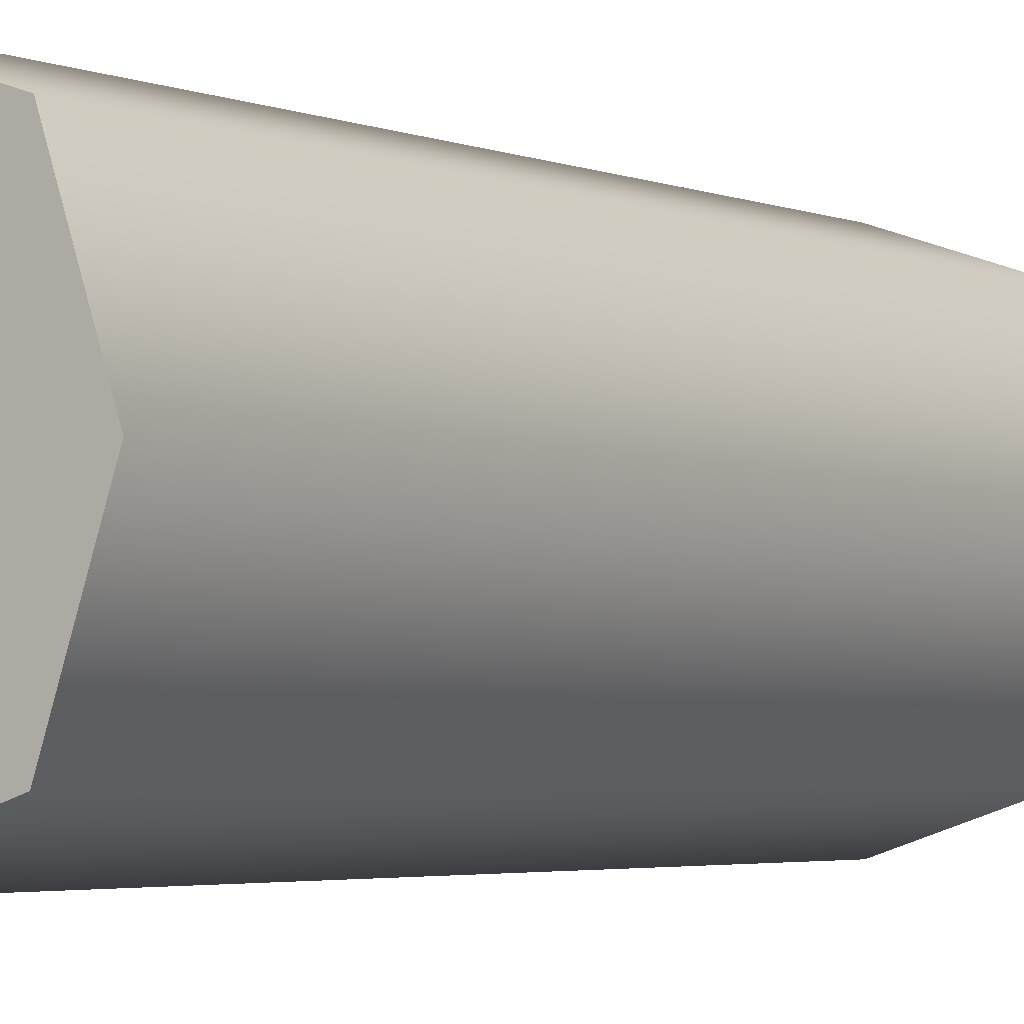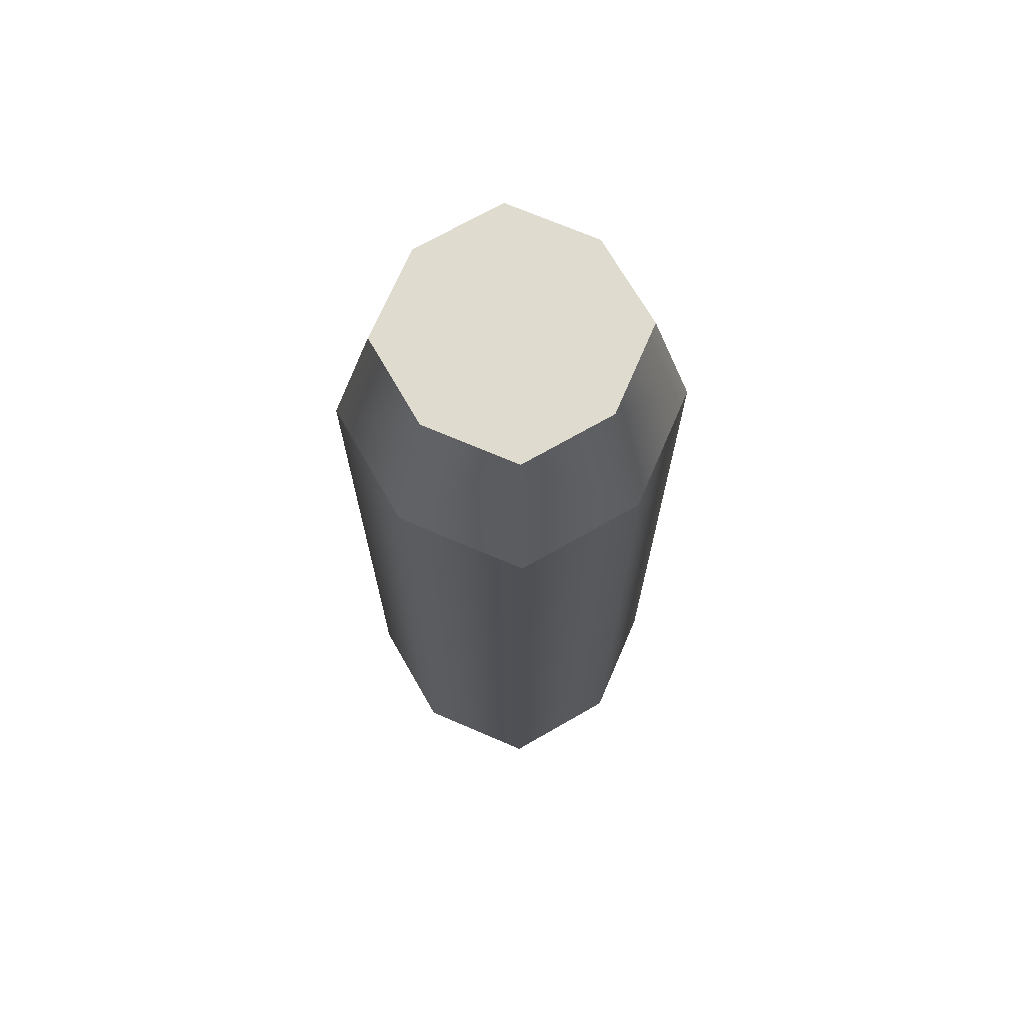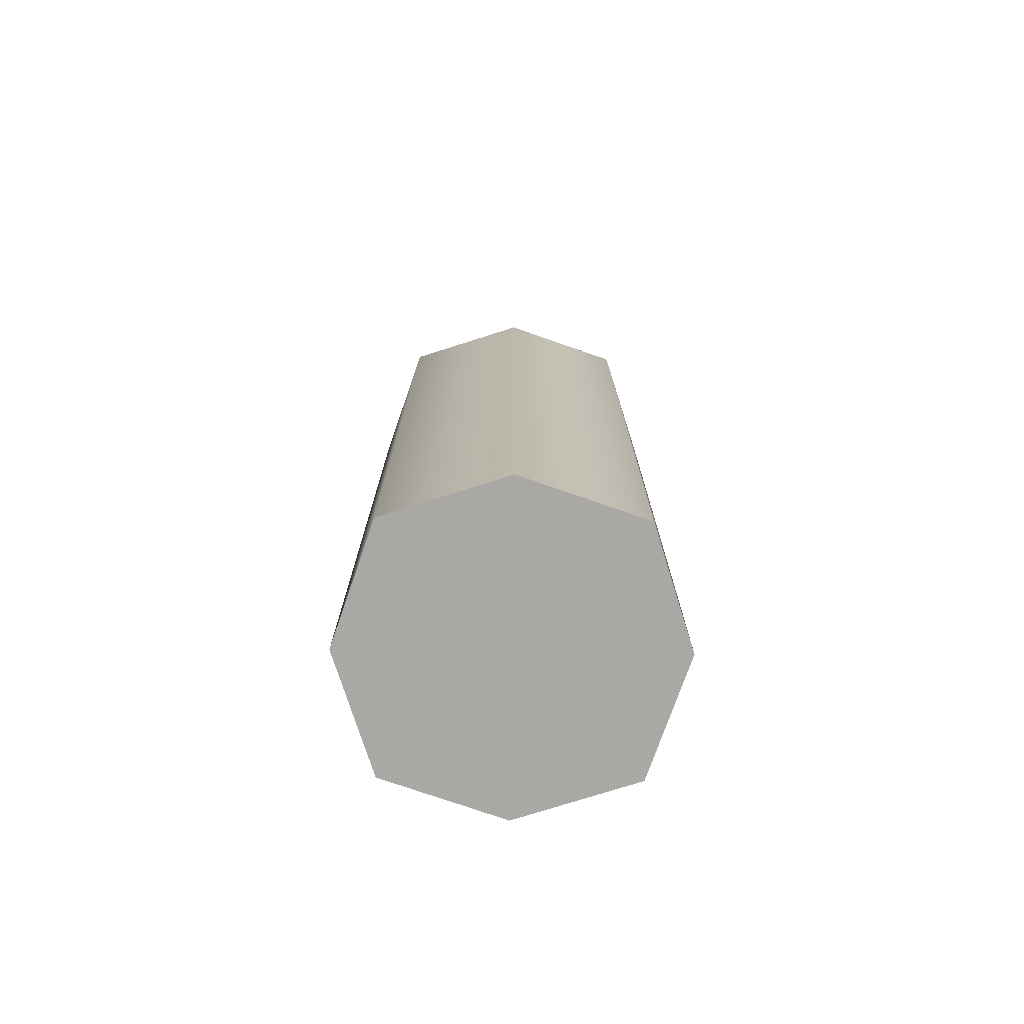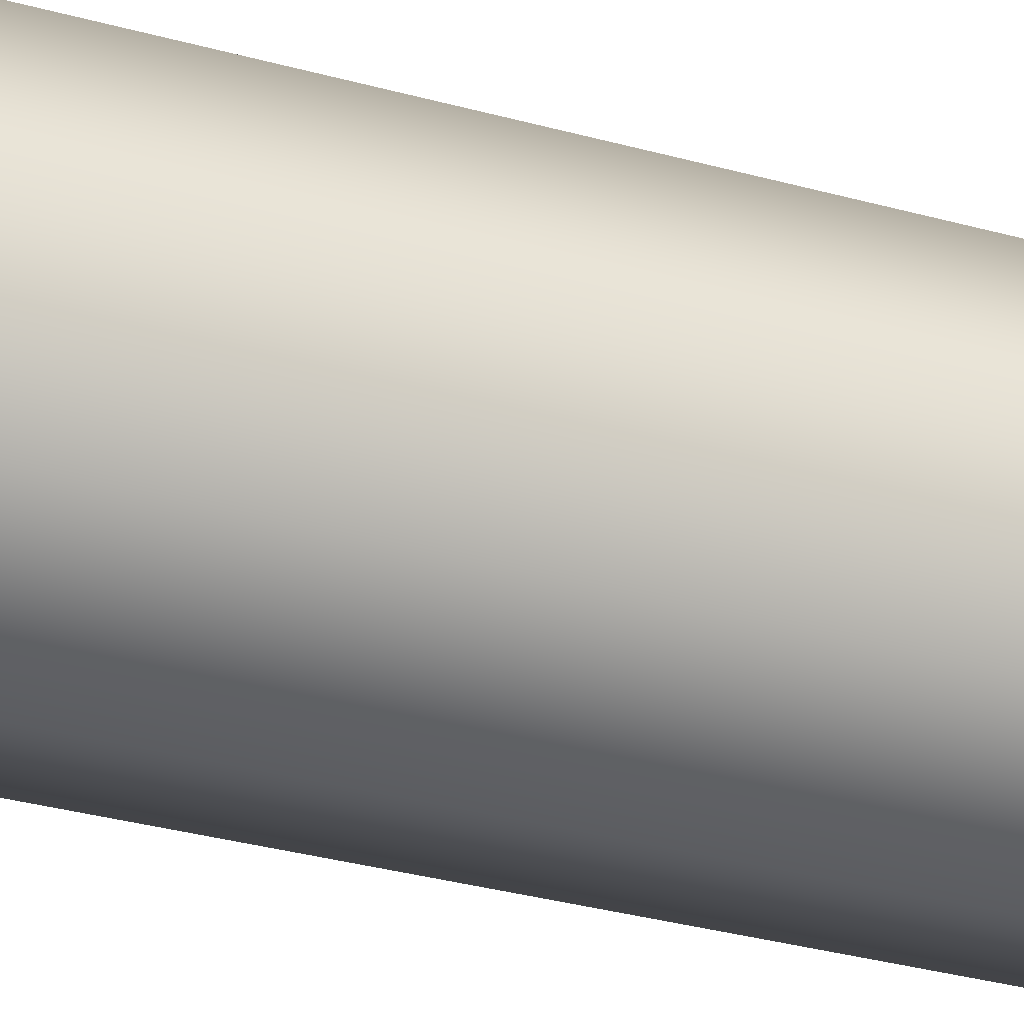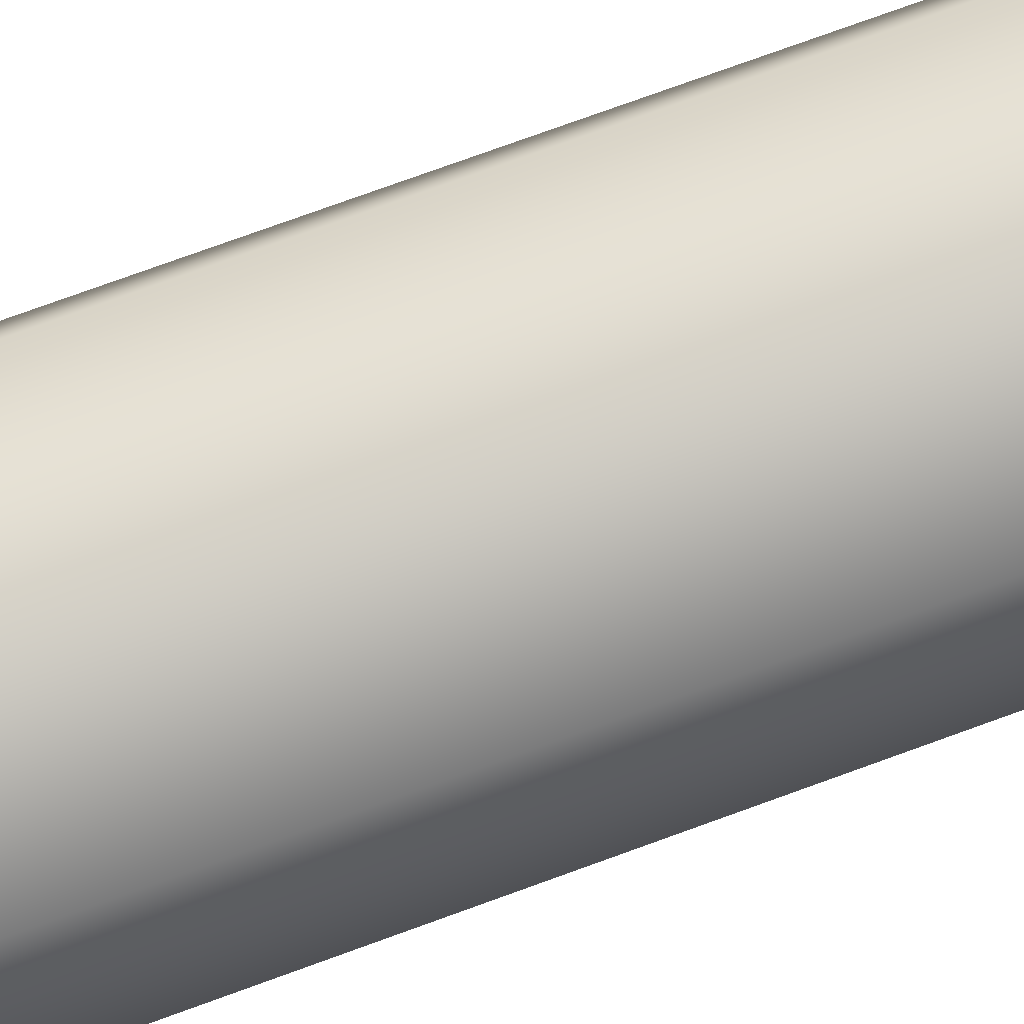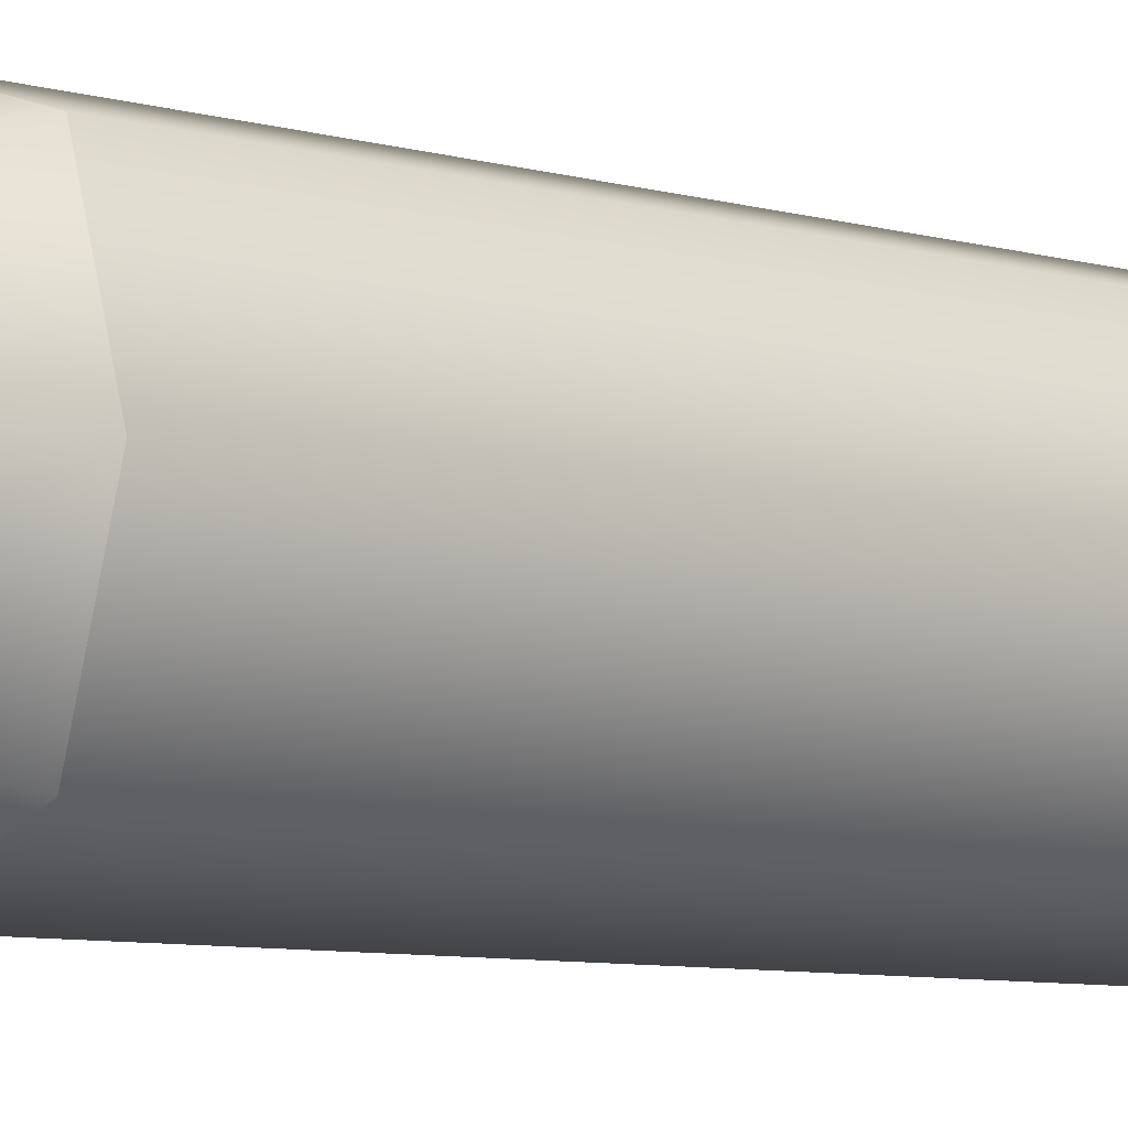
<metadata>
{"format":"obj","ext":"obj","renderer":"f3d","projection":"perspective","resolution":1024,"background":"white","views":[{"elev":-3.0,"azim":33.5,"up":"+Z"},{"elev":70.5,"azim":-138.3,"up":"+Y"},{"elev":-75.2,"azim":89.2,"up":"+Y"},{"elev":-35.8,"azim":70.3,"up":"+Z"},{"elev":78.5,"azim":70.2,"up":"+Z"},{"elev":-7.6,"azim":-128.9,"up":"+Z"}]}
</metadata>
<code>
g bullet-foam-tip
v -0.0075 0 -0.0075 1 1 1
v -0.0075 0.05 -0.0075 1 1 1
v -0.01 0 1.805e-16 1 1 1
v -0.01 0.05 1.805e-16 1 1 1
v 0 0 -0.01 1 1 1
v 0 0.05 -0.01 1 1 1
v 0.0075 0 -0.0075 1 1 1
v 0.0075 0.05 -0.0075 1 1 1
v 0.01 0.05 1.805e-16 1 1 1
v 0.01 0 1.805e-16 1 1 1
v 0 0 0.01 1 1 1
v -0.0075 0 0.0075 1 1 1
v 0 0.05 0.01 1 1 1
v -0.0075 0.05 0.0075 1 1 1
v 0.0075 0 0.0075 1 1 1
v 0.0075 0.05 0.0075 1 1 1
v 0.0075 0.06 1.805e-16 1 1 1
v 0.005625 0.06 0.005625 1 1 1
v 0.005625 0.06 -0.005625 1 1 1
v 0 0.06 -0.0075 1 1 1
v 0 0.06 0.0075 1 1 1
v -0.005625 0.06 -0.005625 1 1 1
v -0.005625 0.06 0.005625 1 1 1
v -0.0075 0.06 1.805e-16 1 1 1
f 3 2 1
f 2 3 4
f 2 5 1
f 5 2 6
f 6 7 5
f 7 6 8
f 9 7 8
f 7 9 10
f 13 12 11
f 12 13 14
f 15 7 10
f 7 15 11
f 7 11 5
f 5 11 12
f 5 12 1
f 1 12 3
f 16 10 9
f 10 16 15
f 16 11 15
f 11 16 13
f 12 4 3
f 4 12 14
f 19 18 17
f 18 19 20
f 18 20 21
f 21 20 22
f 21 22 23
f 23 22 24
f 21 14 13
f 14 21 23
f 18 13 16
f 13 18 21
f 20 8 6
f 8 20 19
f 18 9 17
f 9 18 16
f 19 9 8
f 9 19 17
f 22 6 2
f 6 22 20
f 4 22 2
f 22 4 24
f 14 24 4
f 24 14 23
g bullet-foam-tip
f 3 2 1
f 2 3 4
f 2 5 1
f 5 2 6
f 6 7 5
f 7 6 8
f 9 7 8
f 7 9 10
f 13 12 11
f 12 13 14
f 15 7 10
f 7 15 11
f 7 11 5
f 5 11 12
f 5 12 1
f 1 12 3
f 16 10 9
f 10 16 15
f 16 11 15
f 11 16 13
f 12 4 3
f 4 12 14
f 19 18 17
f 18 19 20
f 18 20 21
f 21 20 22
f 21 22 23
f 23 22 24
f 21 14 13
f 14 21 23
f 18 13 16
f 13 18 21
f 20 8 6
f 8 20 19
f 18 9 17
f 9 18 16
f 19 9 8
f 9 19 17
f 22 6 2
f 6 22 20
f 4 22 2
f 22 4 24
f 14 24 4
f 24 14 23

</code>
